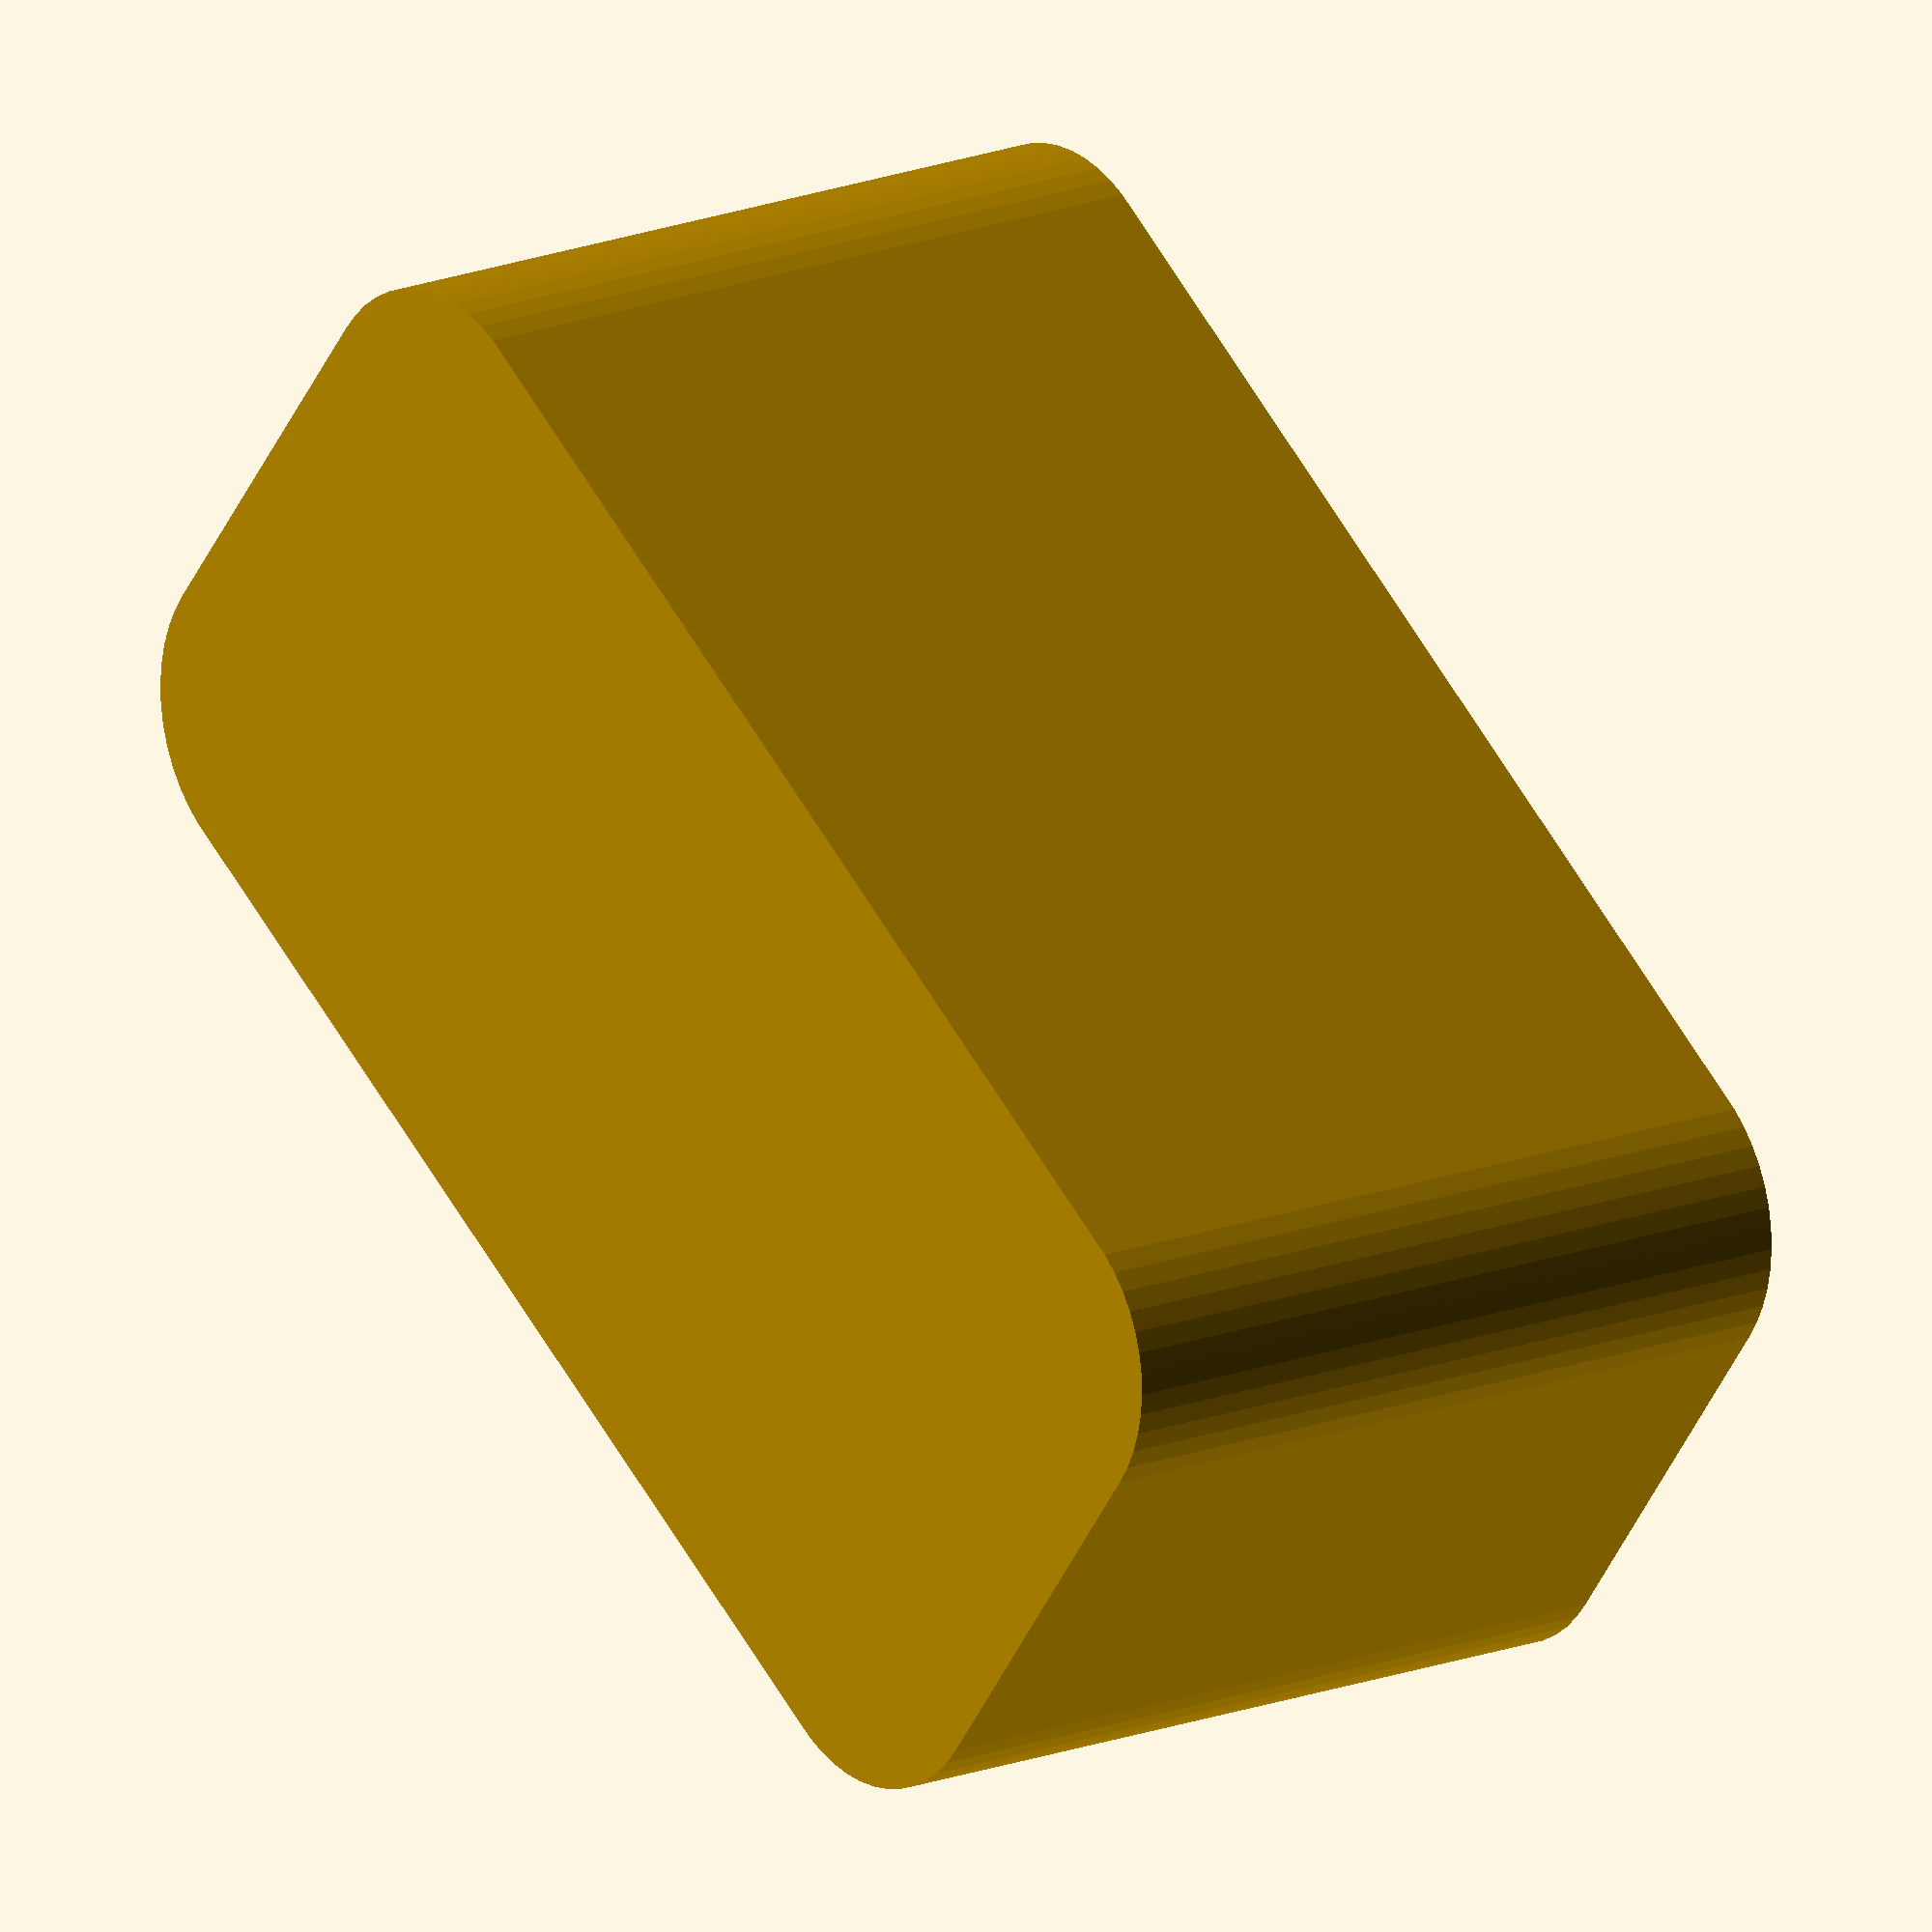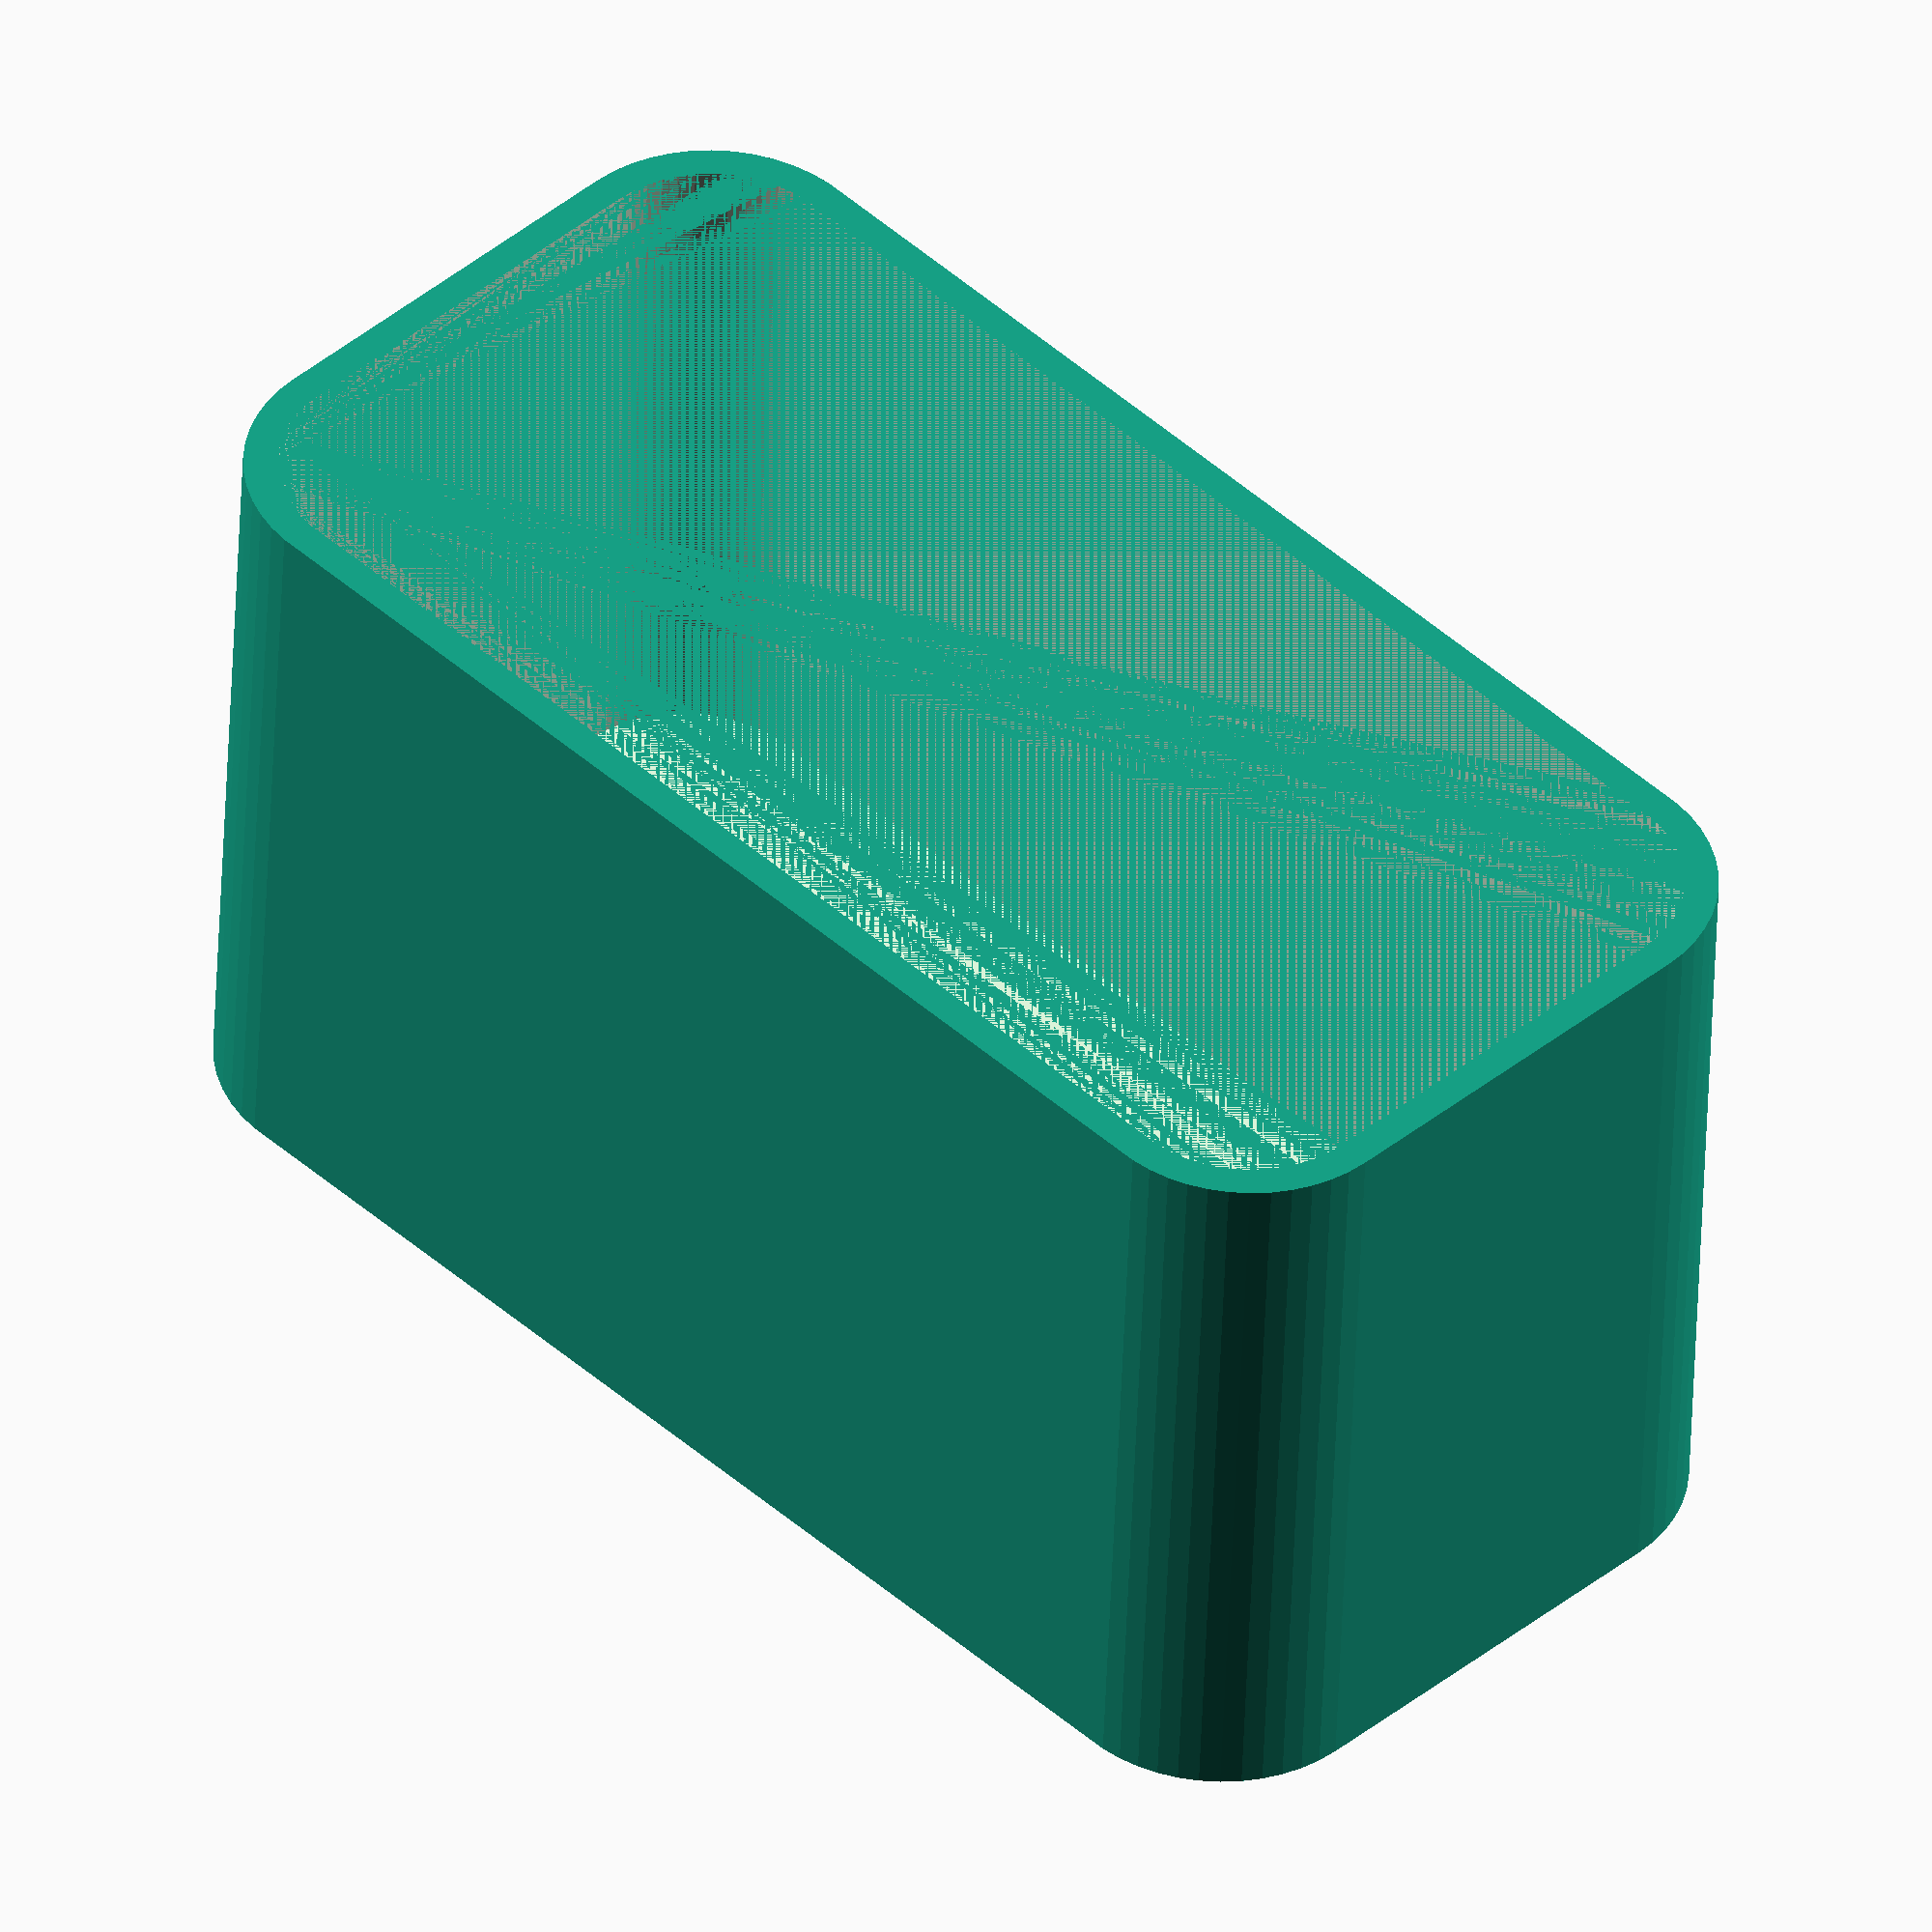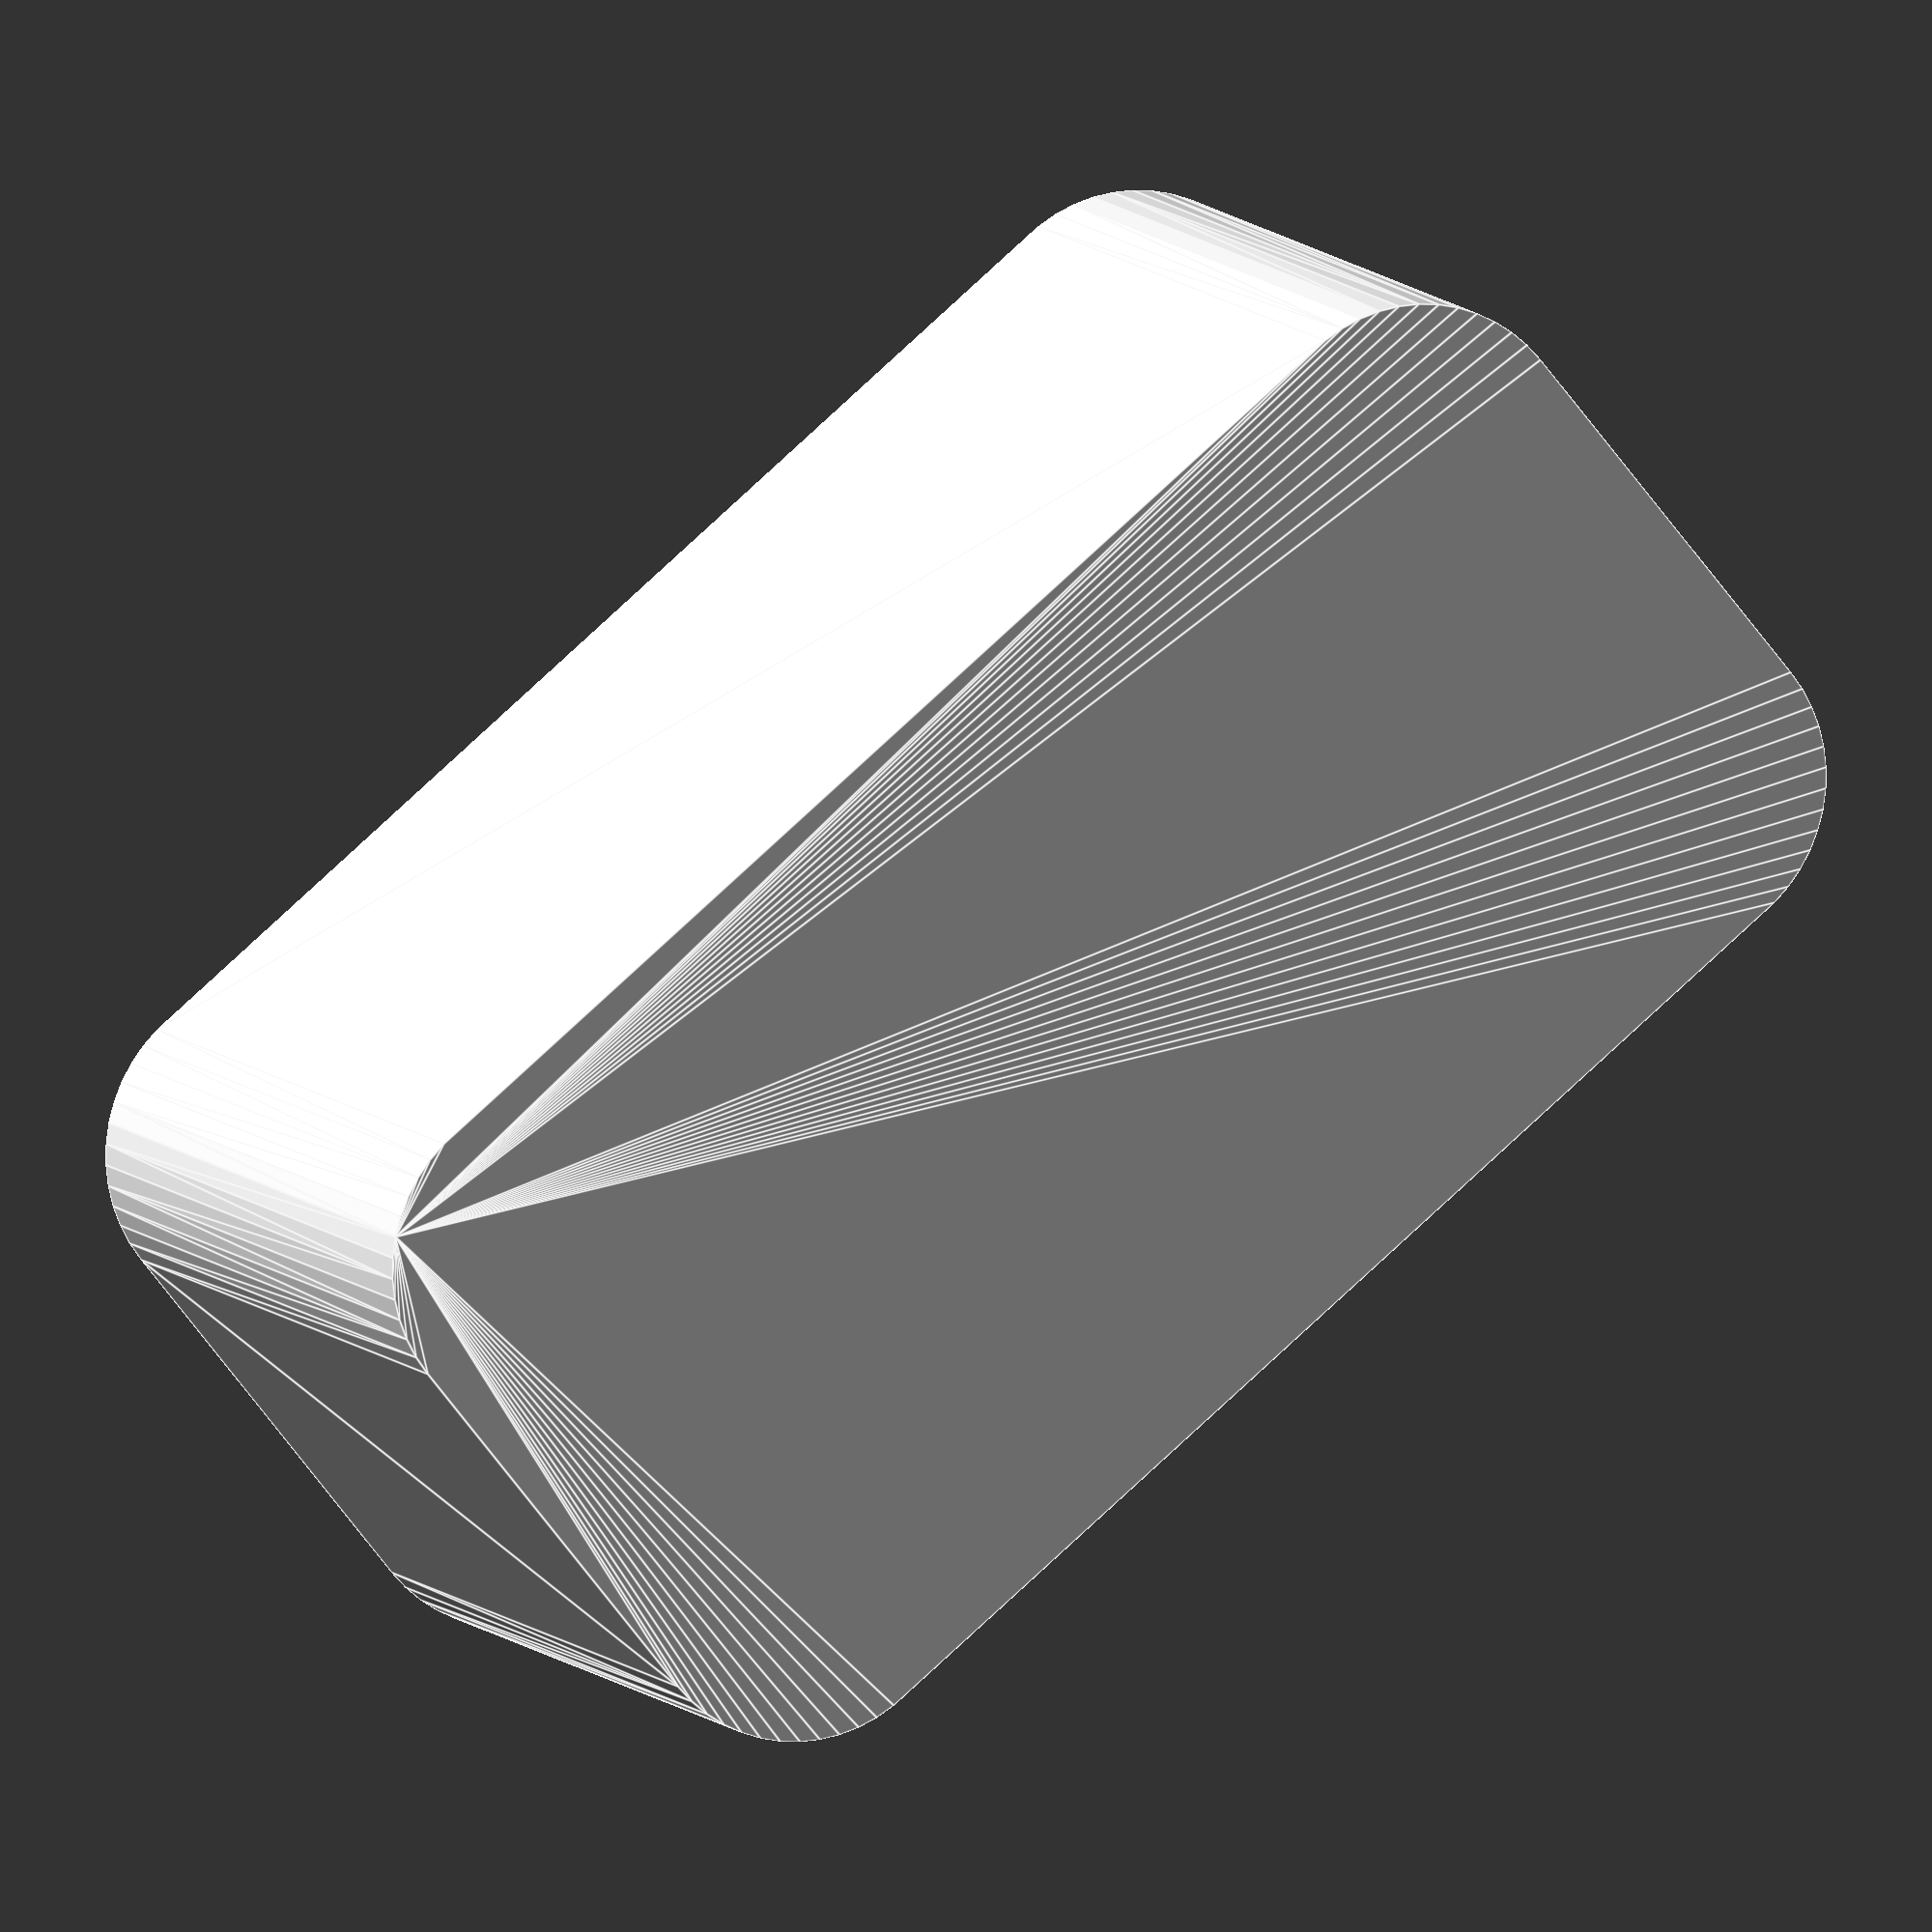
<openscad>
$fn = 50;


difference() {
	union() {
		hull() {
			translate(v = [-17.5000000000, 6.2500000000, 0]) {
				cylinder(h = 24, r = 5);
			}
			translate(v = [17.5000000000, 6.2500000000, 0]) {
				cylinder(h = 24, r = 5);
			}
			translate(v = [-17.5000000000, -6.2500000000, 0]) {
				cylinder(h = 24, r = 5);
			}
			translate(v = [17.5000000000, -6.2500000000, 0]) {
				cylinder(h = 24, r = 5);
			}
		}
	}
	union() {
		translate(v = [0, 0, 2]) {
			hull() {
				translate(v = [-17.5000000000, 6.2500000000, 0]) {
					cylinder(h = 22, r = 4);
				}
				translate(v = [17.5000000000, 6.2500000000, 0]) {
					cylinder(h = 22, r = 4);
				}
				translate(v = [-17.5000000000, -6.2500000000, 0]) {
					cylinder(h = 22, r = 4);
				}
				translate(v = [17.5000000000, -6.2500000000, 0]) {
					cylinder(h = 22, r = 4);
				}
			}
		}
	}
}
</openscad>
<views>
elev=163.7 azim=142.6 roll=309.5 proj=o view=solid
elev=46.2 azim=45.5 roll=357.9 proj=o view=wireframe
elev=171.4 azim=39.0 roll=20.6 proj=o view=edges
</views>
